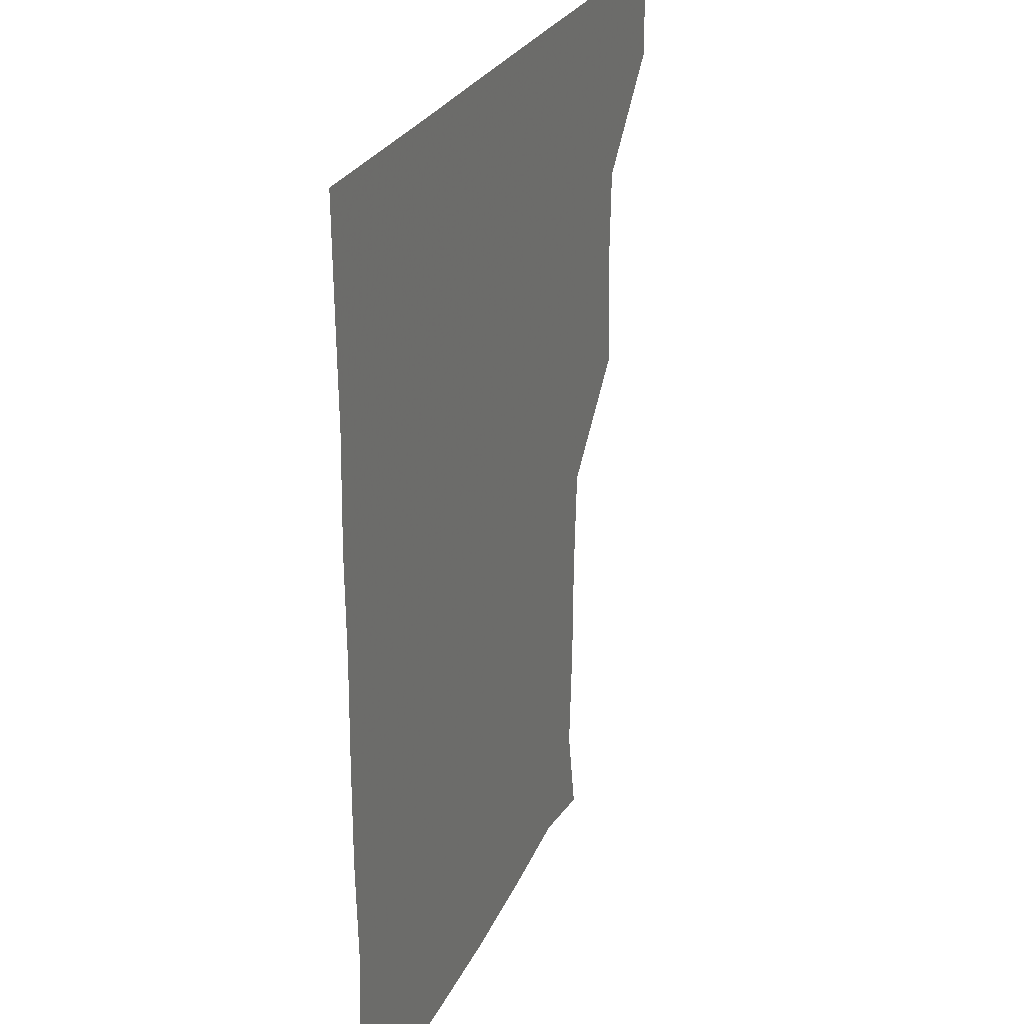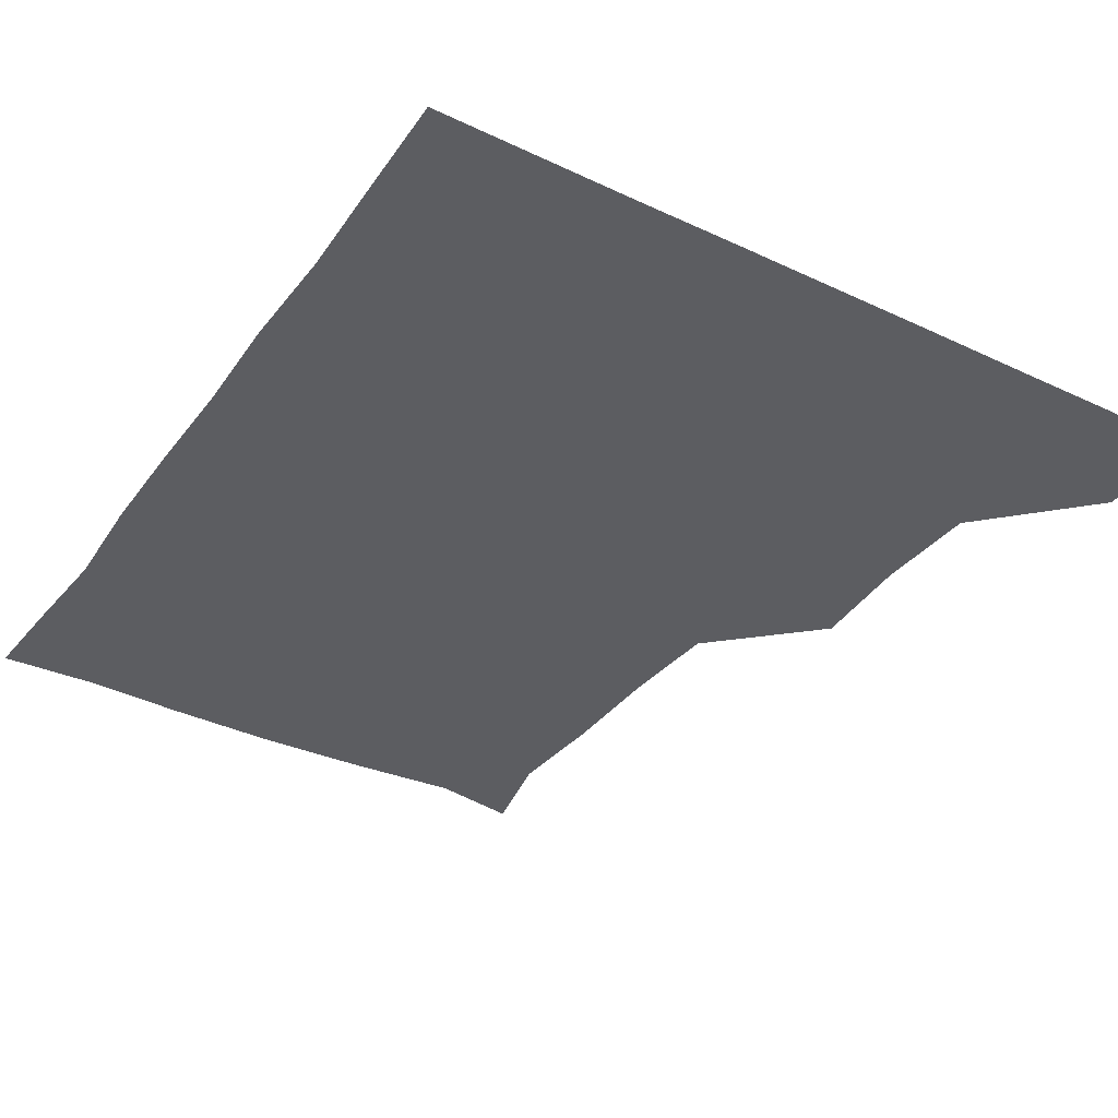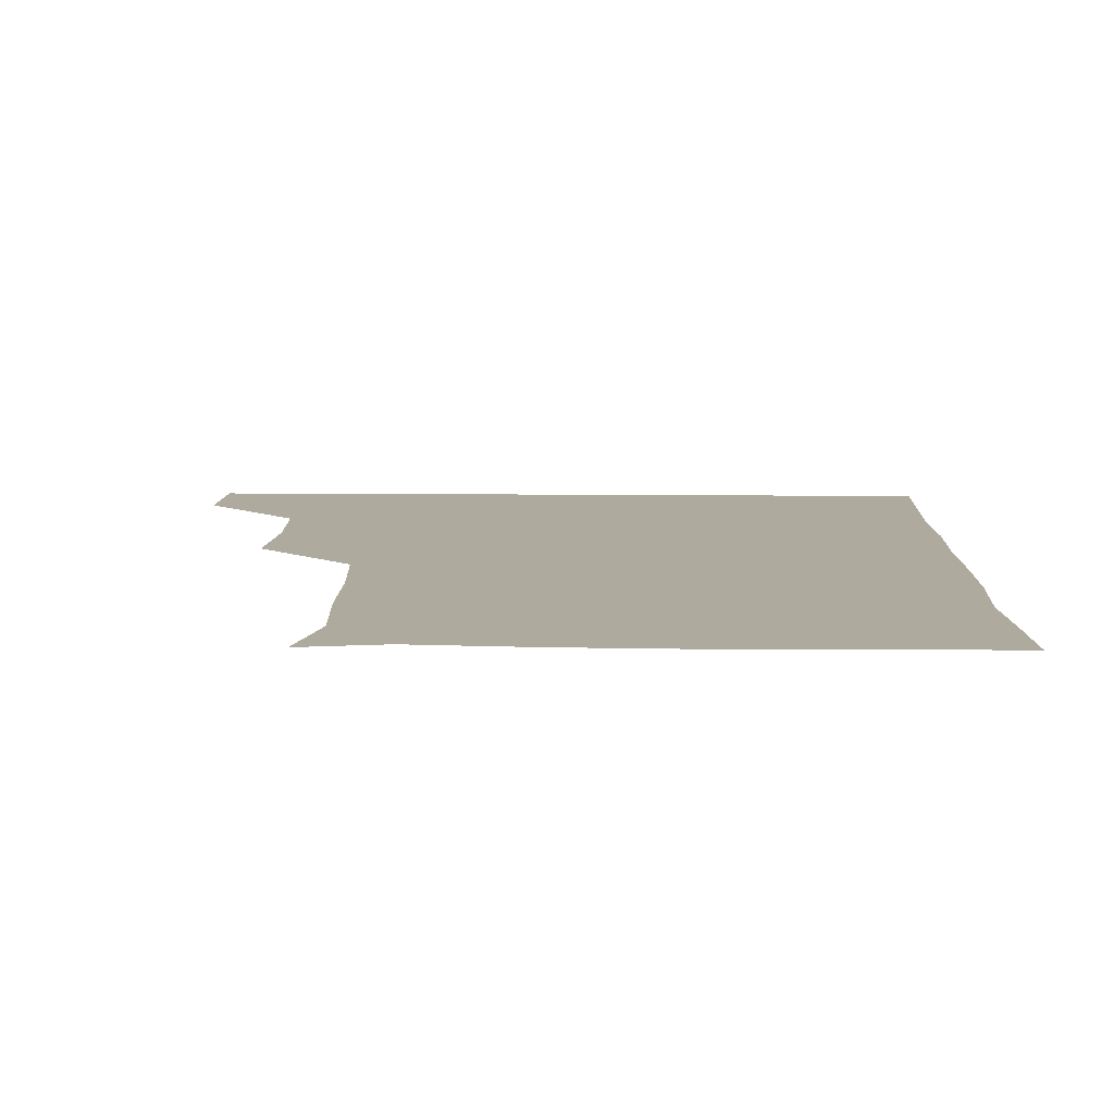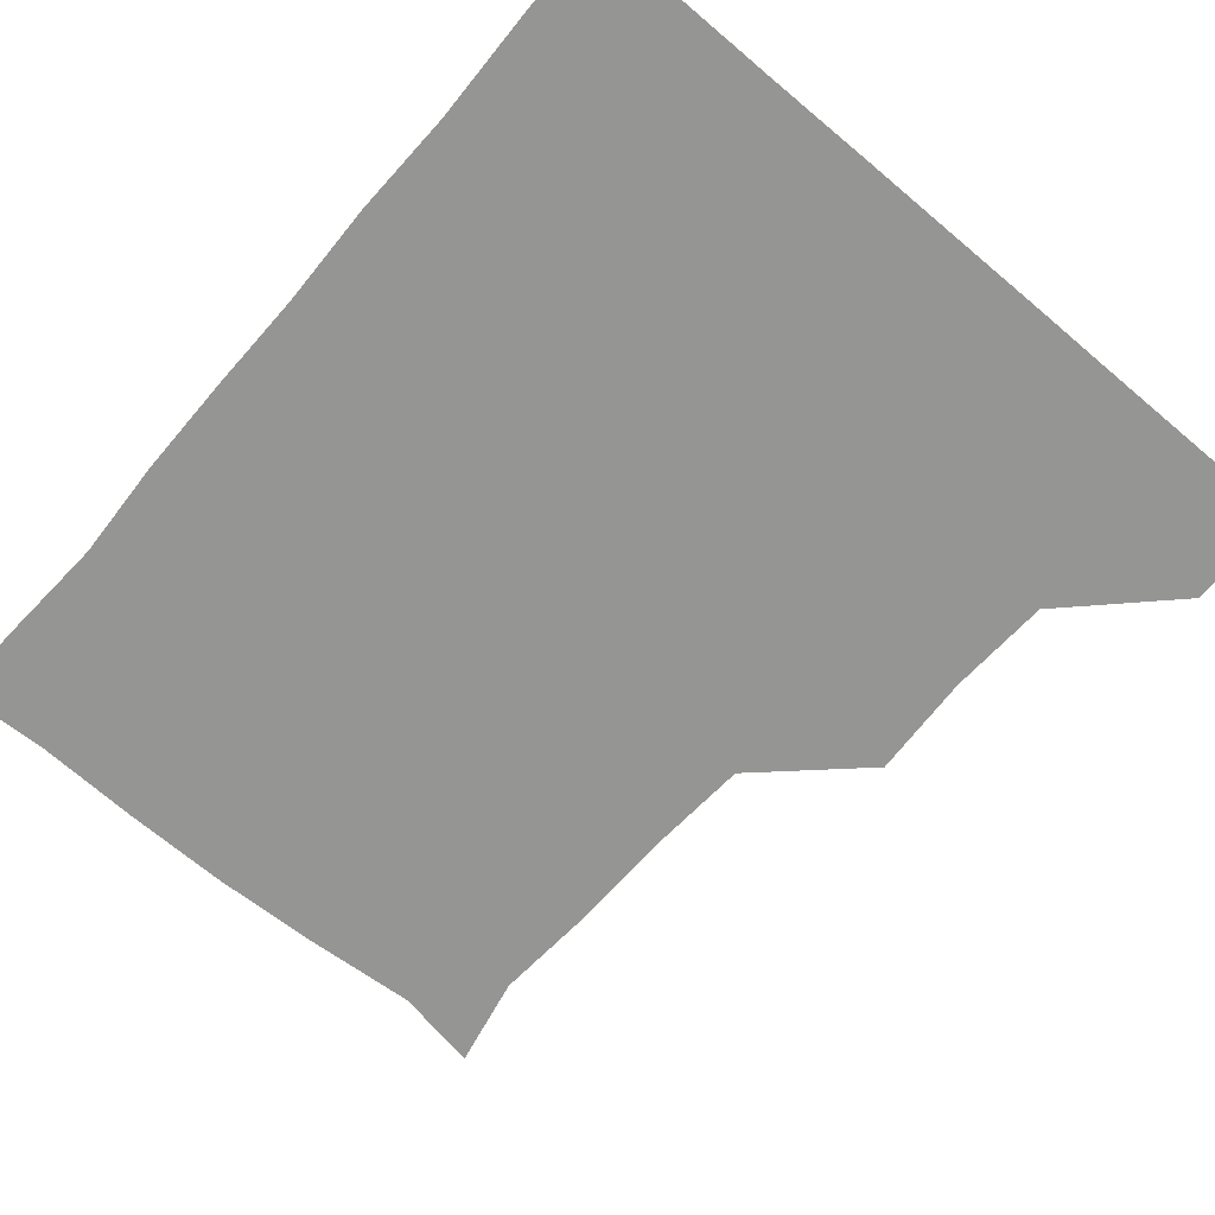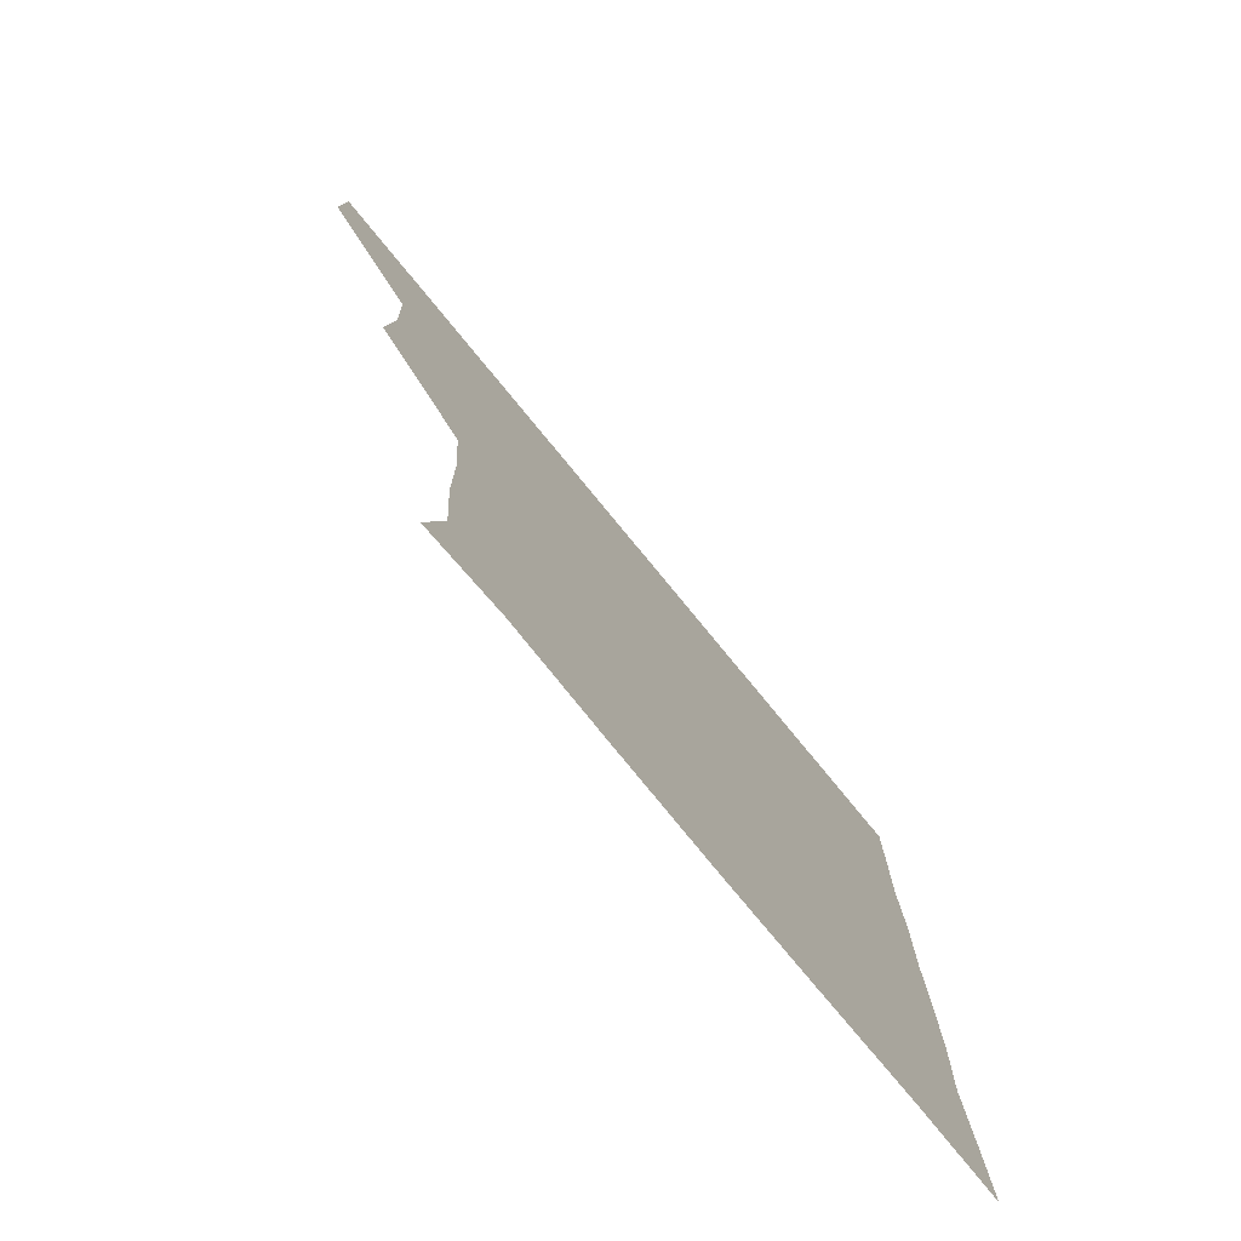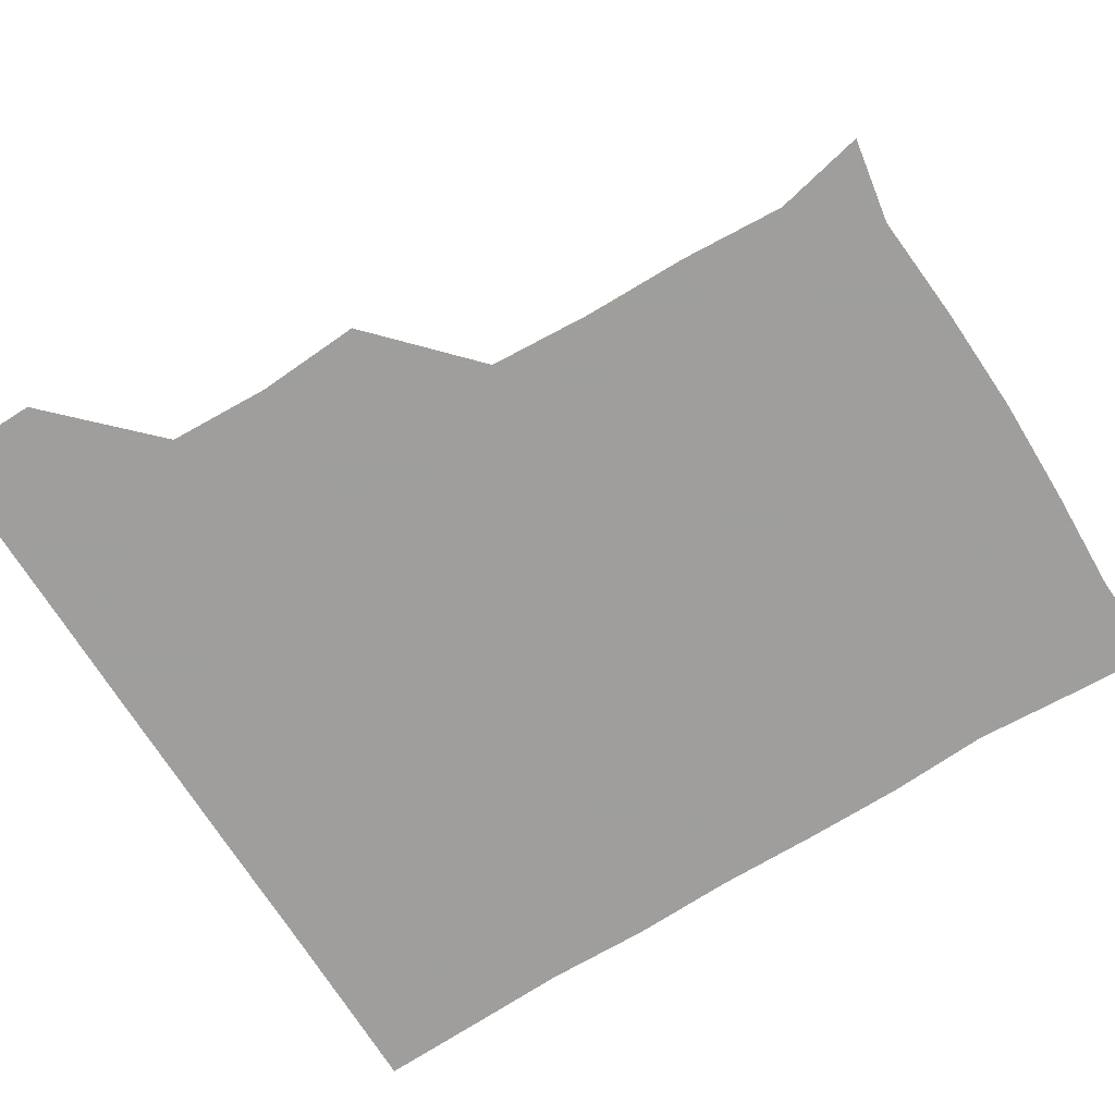
<metadata>
{"format":"obj","ext":"obj","renderer":"f3d","projection":"perspective","resolution":1024,"background":"white","views":[{"elev":26.0,"azim":110.2,"up":"+Y"},{"elev":-36.5,"azim":148.5,"up":"+Z"},{"elev":9.3,"azim":1.7,"up":"+Z"},{"elev":-67.3,"azim":139.7,"up":"+Z"},{"elev":-78.6,"azim":-50.5,"up":"+Y"},{"elev":-71.1,"azim":-58.0,"up":"+Z"}]}
</metadata>
<code>
v 450.9 390.7 0
v 451.2 420.9 0
v 481.2 298.1 0
v 482.9 329.5 0
v 481.4 360.5 0
v 481.4 391.2 0
v 481.1 421 0
v 510.6 148.7 0
v 516.4 176 0
v 514.2 207.2 0
v 513.8 238.3 0
v 511.6 269.8 0
v 511.8 302.2 0
v 511.7 331.7 0
v 511.5 361.5 0
v 511.1 391.1 0
v 511 421 0
v 535.9 153.2 0
v 542.2 183.2 0
v 542.3 212.1 0
v 541.8 242.1 0
v 541.5 271.5 0
v 541.2 301 0
v 541.3 331.8 0
v 541.1 361.2 0
v 541.3 391 0
v 540.9 421.1 0
v 568.5 150.8 0
v 571.3 182.1 0
v 571.1 213.2 0
v 571.4 242.4 0
v 571.5 271.7 0
v 571.4 302.2 0
v 571.2 331.6 0
v 571.4 361.6 0
v 571.2 391 0
v 570.9 421.1 0
v 600.7 149.6 0
v 601.4 183 0
v 601.6 211.3 0
v 600.7 241.3 0
v 600.8 272.6 0
v 600.9 302.2 0
v 601.1 331.9 0
v 601.1 361.5 0
v 601.2 391 0
v 600.8 421 0
v 632.7 150 0
v 630.4 182.3 0
v 630.5 213.7 0
v 630.7 243.2 0
v 630.7 272.3 0
v 630.7 301.6 0
v 630.5 332.3 0
v 630.9 361.7 0
v 631.2 391.2 0
v 631.1 420.9 0
v 663.9 151.2 0
v 659.9 183 0
v 659 213.3 0
v 659.5 242.8 0
v 659.4 272.7 0
v 659.6 302.4 0
v 660.4 331.3 0
v 660.6 361.7 0
v 660.8 391.8 0
v 661.1 421 0
v 691.7 150 0
v 690.3 177.2 0
v 688.5 207 0
v 689.9 236.9 0
v 690 267.1 0
v 689.4 298 0
v 690.2 328.3 0
v 689.2 359.8 0
v 690.1 390.7 0
v 690.8 421.1 0
v 691 451 0
f 5 6 1
f 1 6 2
f 6 7 2
f 12 13 3
f 3 13 4
f 13 14 4
f 4 14 5
f 14 15 5
f 5 15 6
f 15 16 6
f 6 16 7
f 16 17 7
f 8 18 9
f 18 19 9
f 9 19 10
f 19 20 10
f 10 20 11
f 20 21 11
f 11 21 12
f 21 22 12
f 12 22 13
f 22 23 13
f 13 23 14
f 23 24 14
f 14 24 15
f 24 25 15
f 15 25 16
f 25 26 16
f 16 26 17
f 26 27 17
f 18 28 19
f 28 29 19
f 19 29 20
f 29 30 20
f 20 30 21
f 30 31 21
f 21 31 22
f 31 32 22
f 22 32 23
f 32 33 23
f 23 33 24
f 33 34 24
f 24 34 25
f 34 35 25
f 25 35 26
f 35 36 26
f 26 36 27
f 36 37 27
f 28 38 29
f 38 39 29
f 29 39 30
f 39 40 30
f 30 40 31
f 40 41 31
f 31 41 32
f 41 42 32
f 32 42 33
f 42 43 33
f 33 43 34
f 43 44 34
f 34 44 35
f 44 45 35
f 35 45 36
f 45 46 36
f 36 46 37
f 46 47 37
f 38 48 39
f 48 49 39
f 39 49 40
f 49 50 40
f 40 50 41
f 50 51 41
f 41 51 42
f 51 52 42
f 42 52 43
f 52 53 43
f 43 53 44
f 53 54 44
f 44 54 45
f 54 55 45
f 45 55 46
f 55 56 46
f 46 56 47
f 56 57 47
f 48 58 49
f 58 59 49
f 49 59 50
f 59 60 50
f 50 60 51
f 60 61 51
f 51 61 52
f 61 62 52
f 52 62 53
f 62 63 53
f 53 63 54
f 63 64 54
f 54 64 55
f 64 65 55
f 55 65 56
f 65 66 56
f 56 66 57
f 66 67 57
f 58 68 59
f 68 69 59
f 59 69 60
f 69 70 60
f 60 70 61
f 70 71 61
f 61 71 62
f 71 72 62
f 62 72 63
f 72 73 63
f 63 73 64
f 73 74 64
f 64 74 65
f 74 75 65
f 65 75 66
f 75 76 66
f 66 76 67
f 76 77 67

</code>
